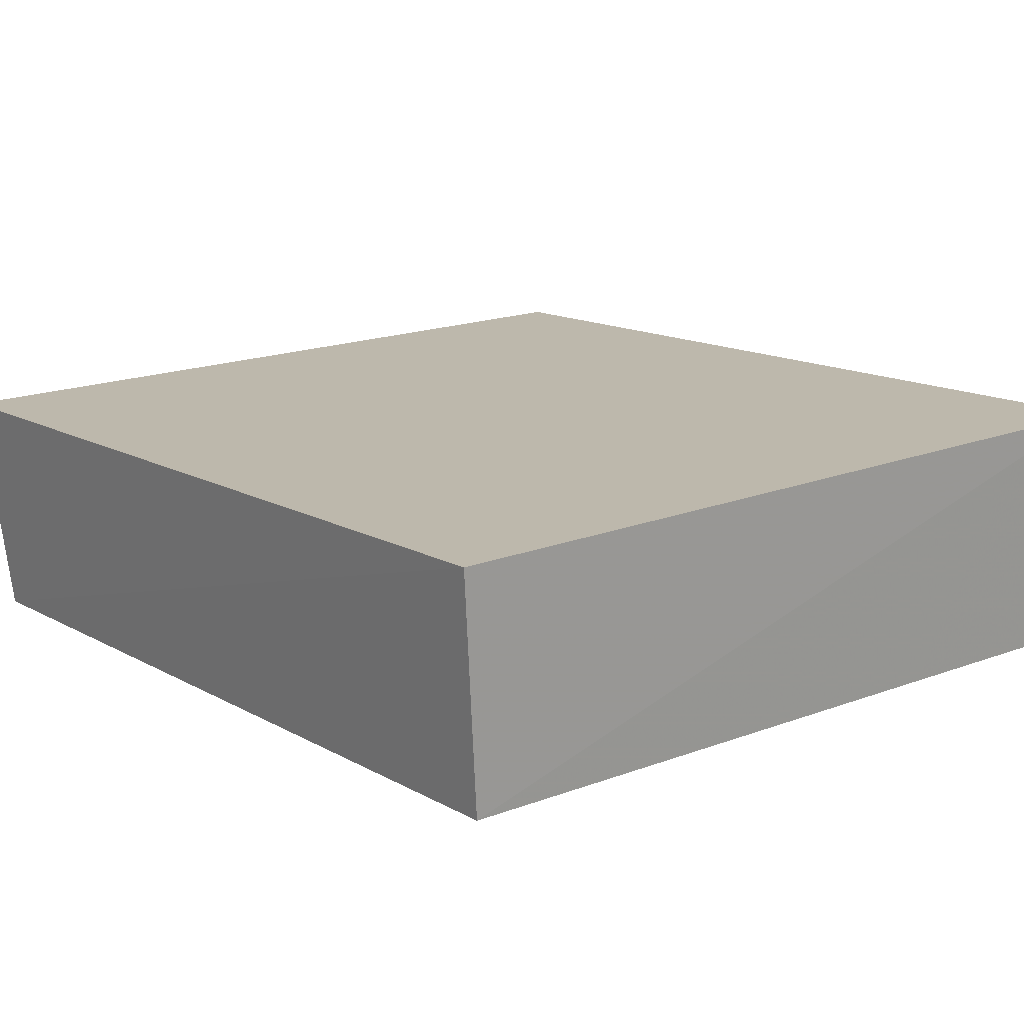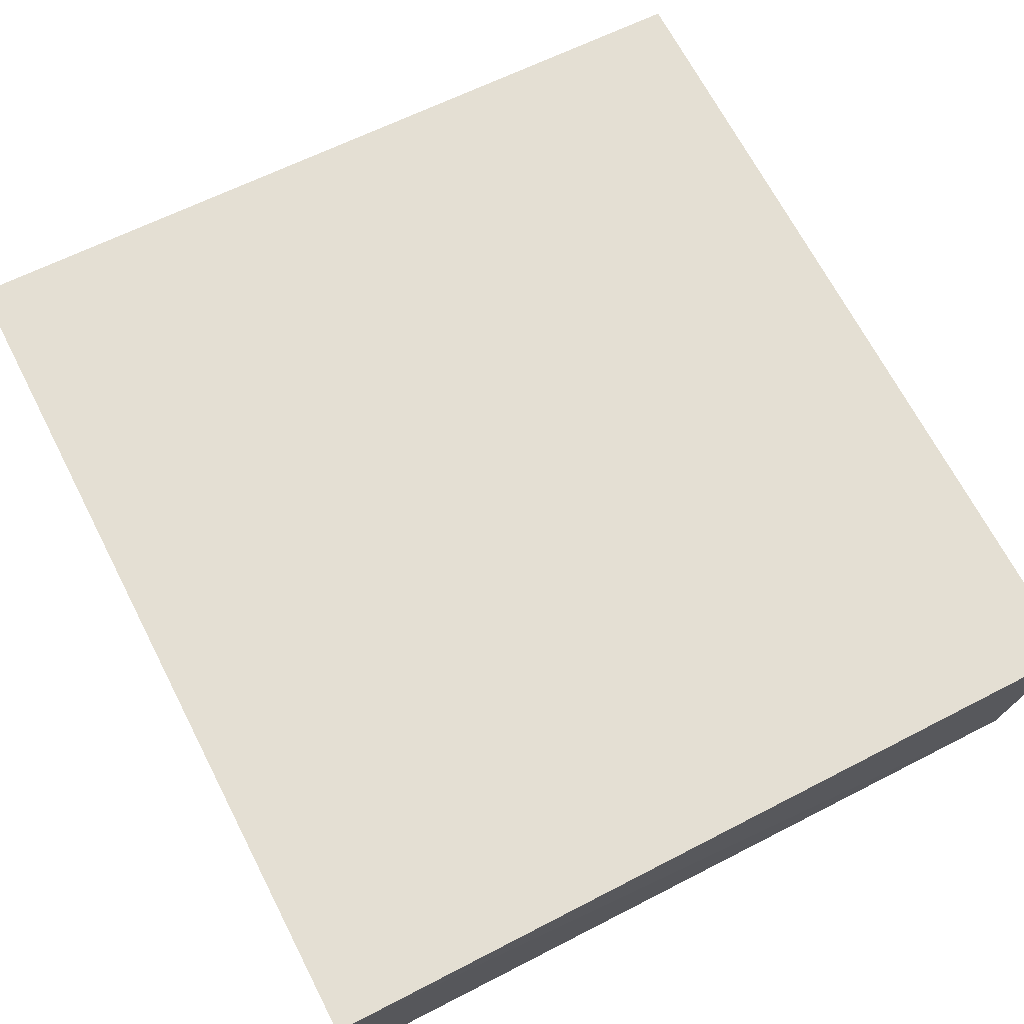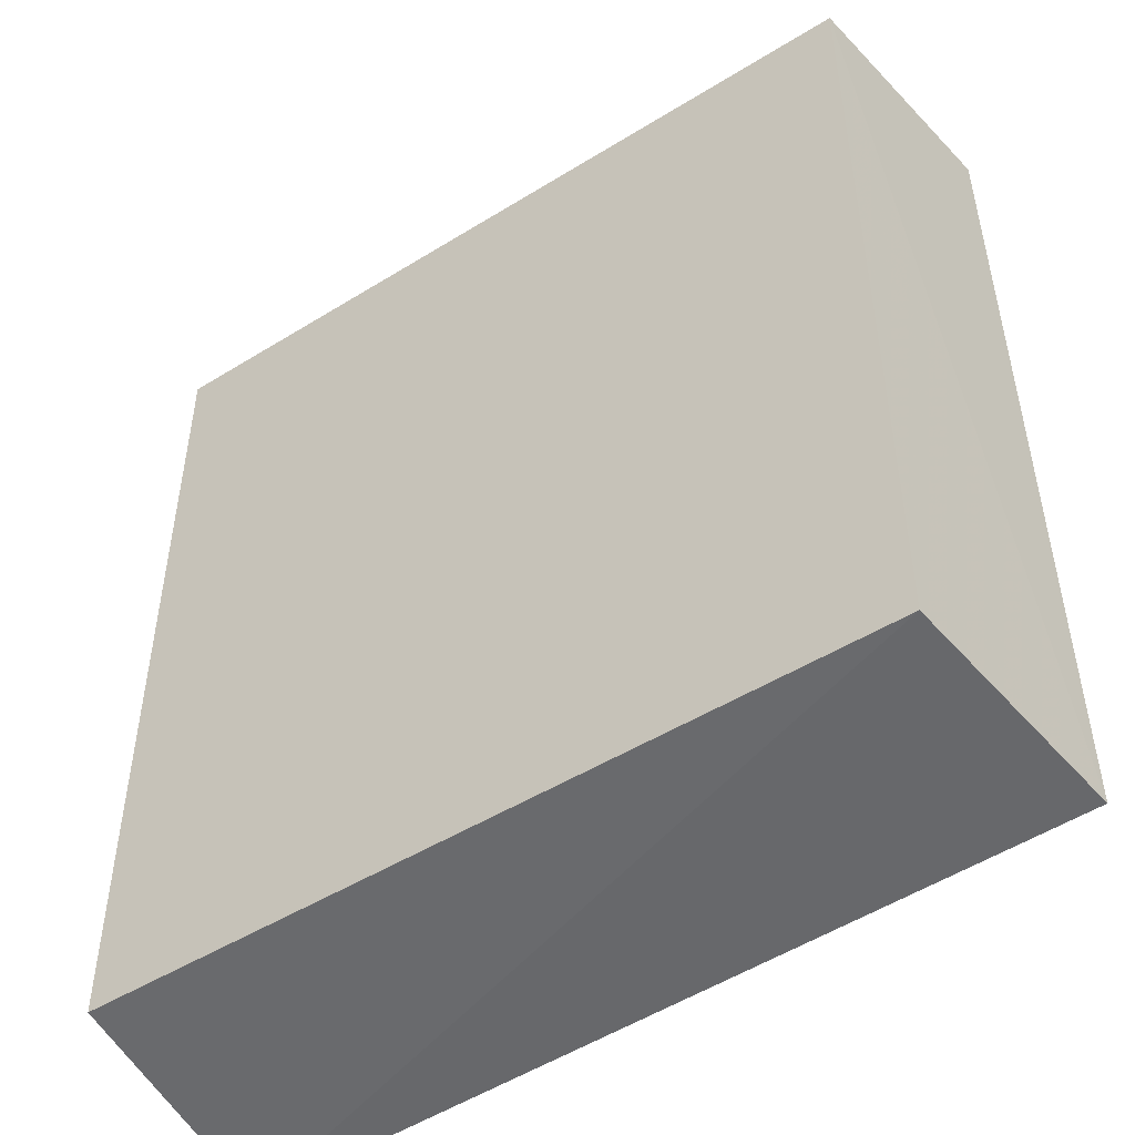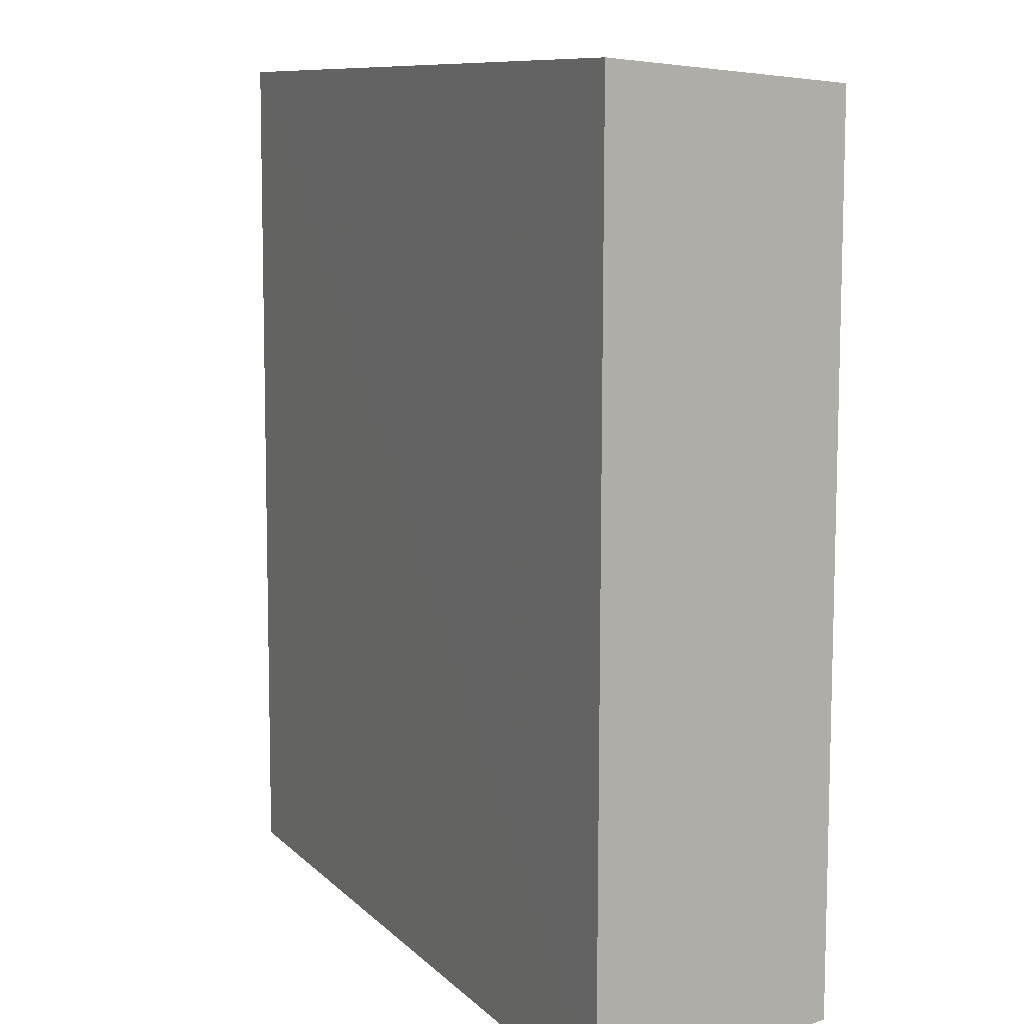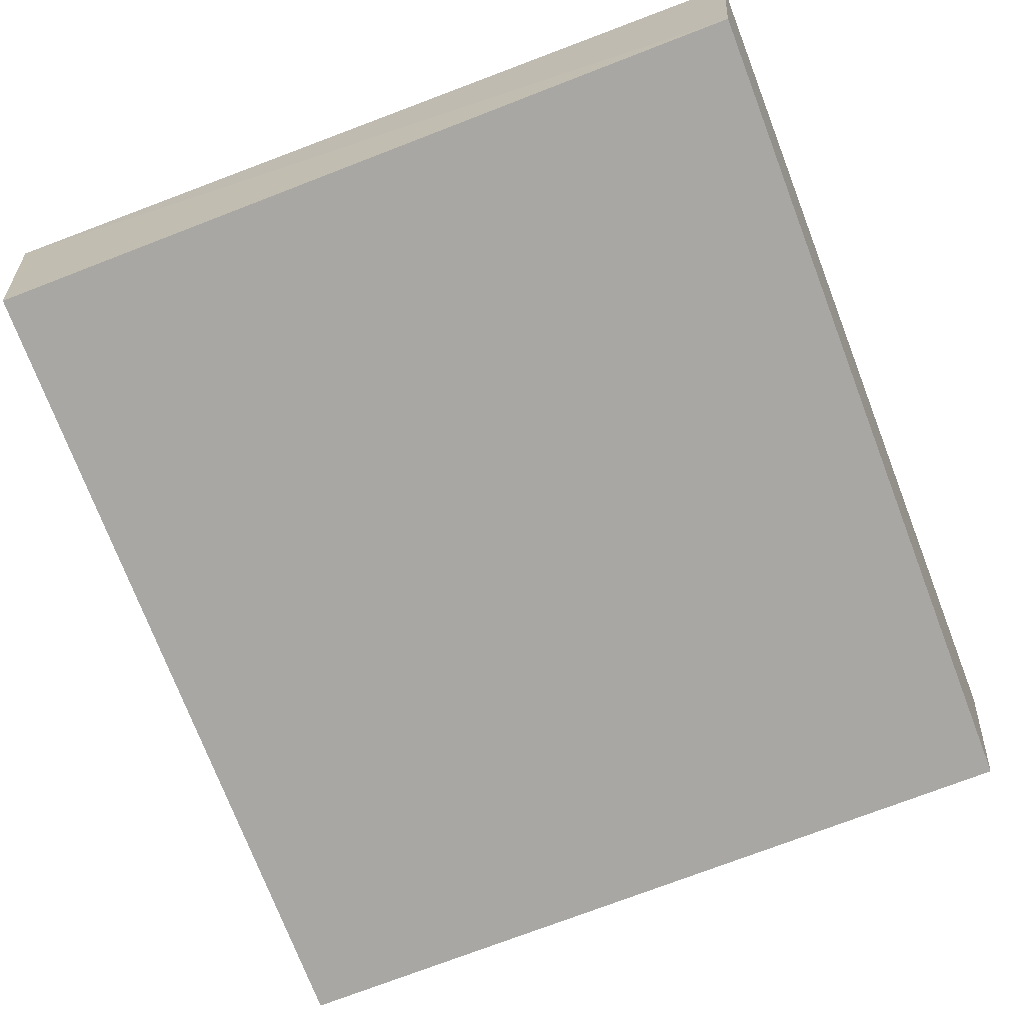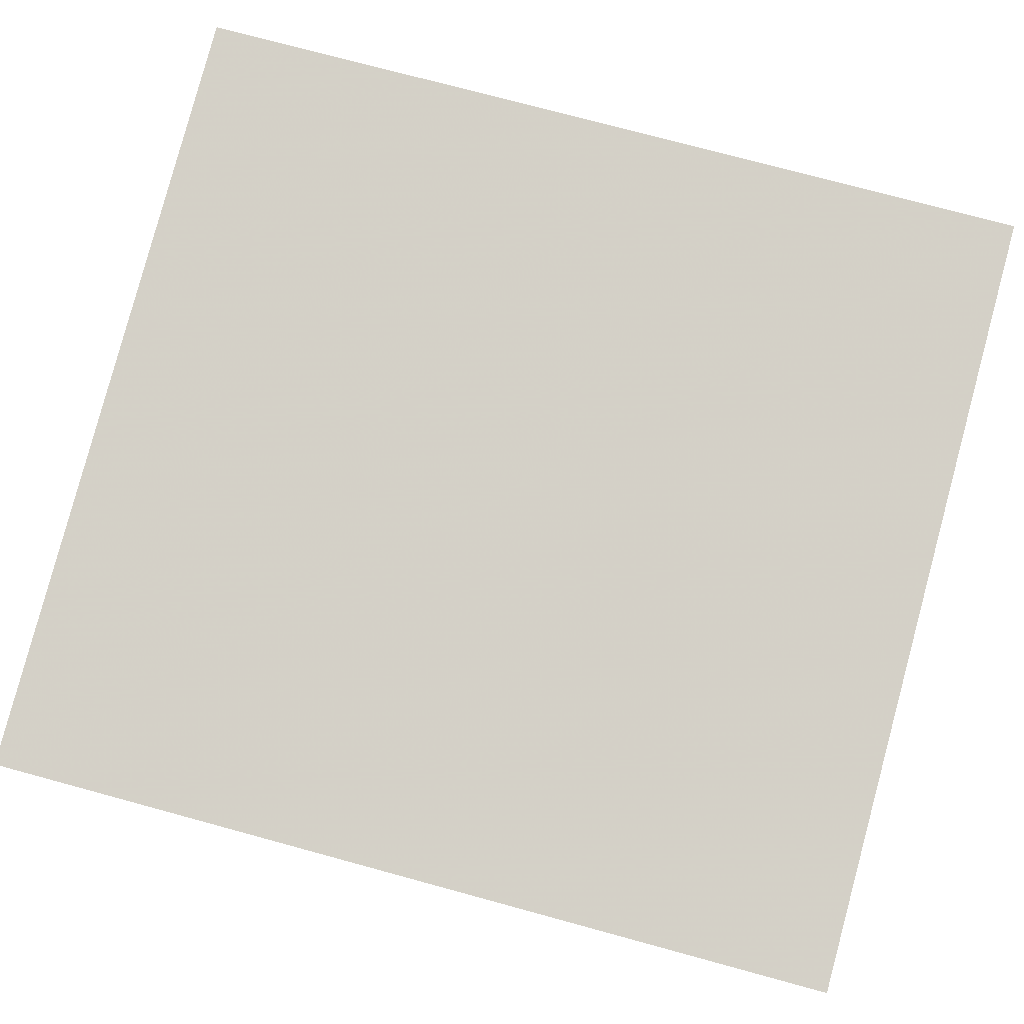
<metadata>
{"format":"obj","ext":"obj","renderer":"f3d","projection":"perspective","resolution":1024,"background":"white","views":[{"elev":14.5,"azim":140.3,"up":"+Y"},{"elev":67.1,"azim":-27.2,"up":"+Y"},{"elev":-49.2,"azim":34.5,"up":"+Z"},{"elev":10.0,"azim":-116.5,"up":"+Z"},{"elev":-74.5,"azim":21.0,"up":"+Y"},{"elev":78.6,"azim":105.0,"up":"+Y"}]}
</metadata>
<code>
v 0.1808 0.1677 0.1439
v 0.1808 0.1677 -0.2348
v 0.1924 0.2729 -0.2424
v -0.1787 0.2792 0.1529
v -0.1677 0.1677 -0.2348
v 0.1914 0.2717 0.1504
v -0.1677 0.1677 0.1439
v -0.1794 0.2805 -0.245
f 1 2 3
f 5 2 1
f 6 1 3
f 6 4 1
f 7 5 1
f 7 1 4
f 8 3 2
f 8 2 5
f 8 6 3
f 8 4 6
f 8 7 4
f 8 5 7

</code>
